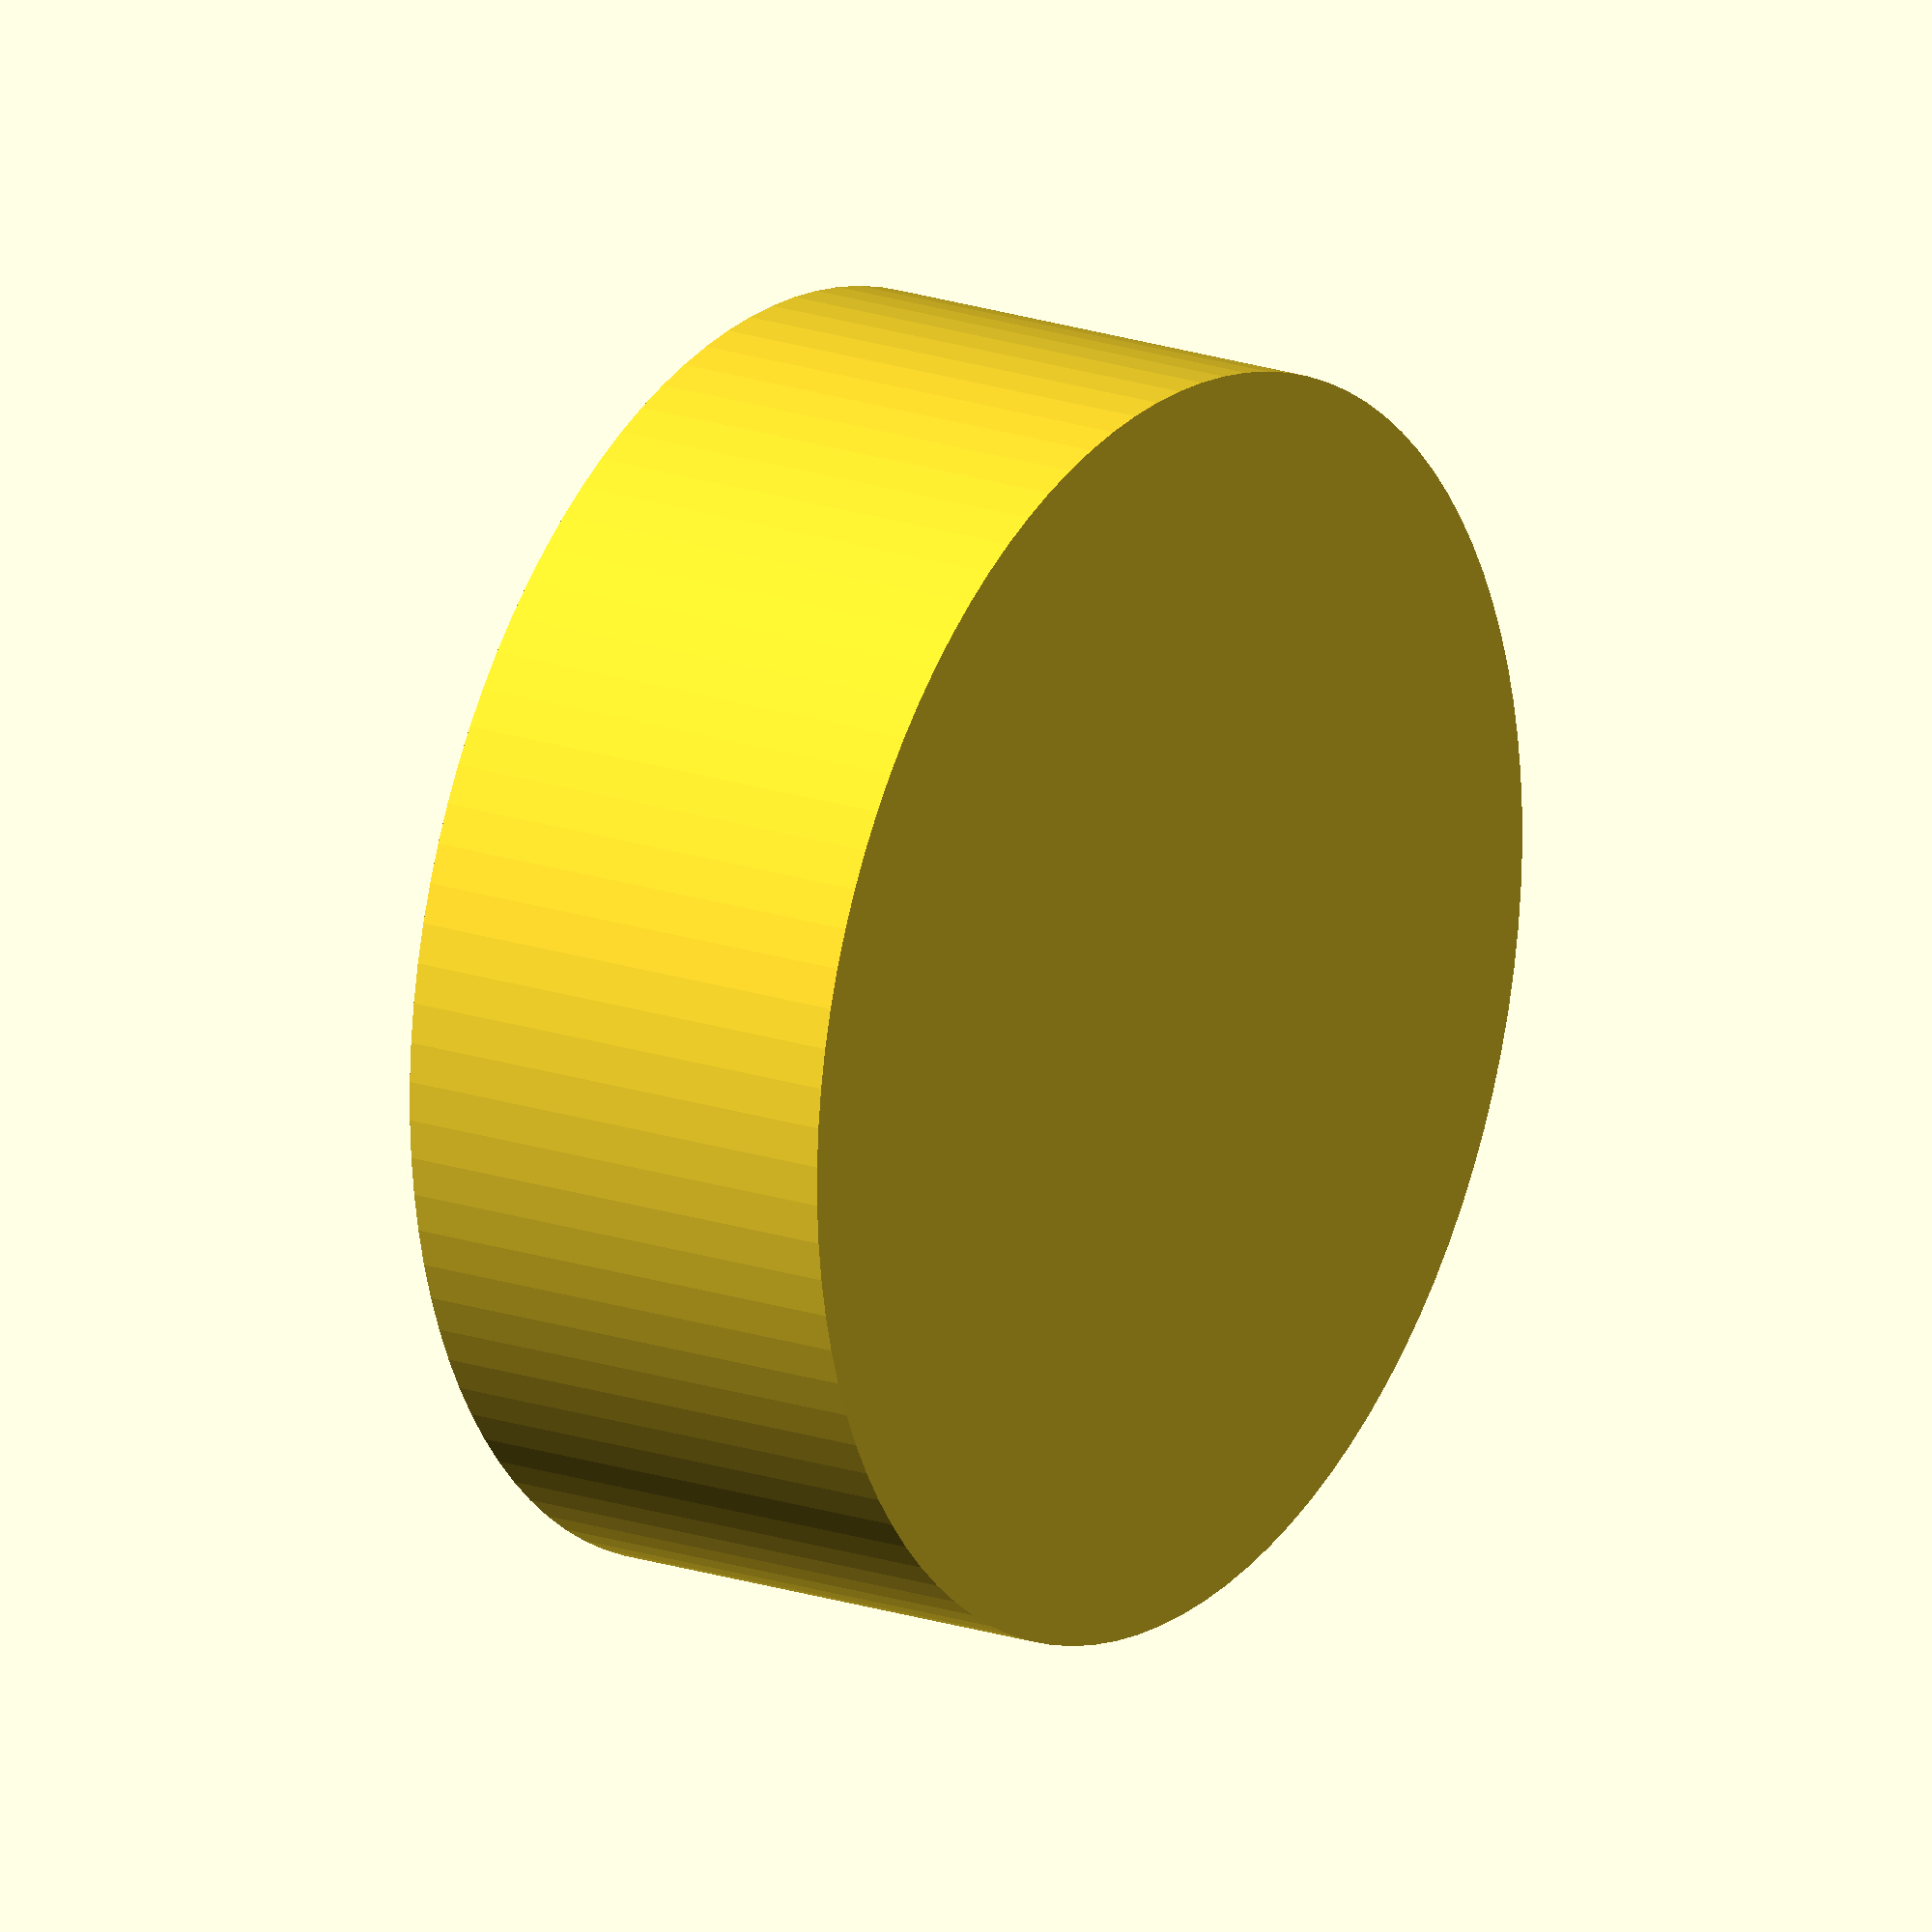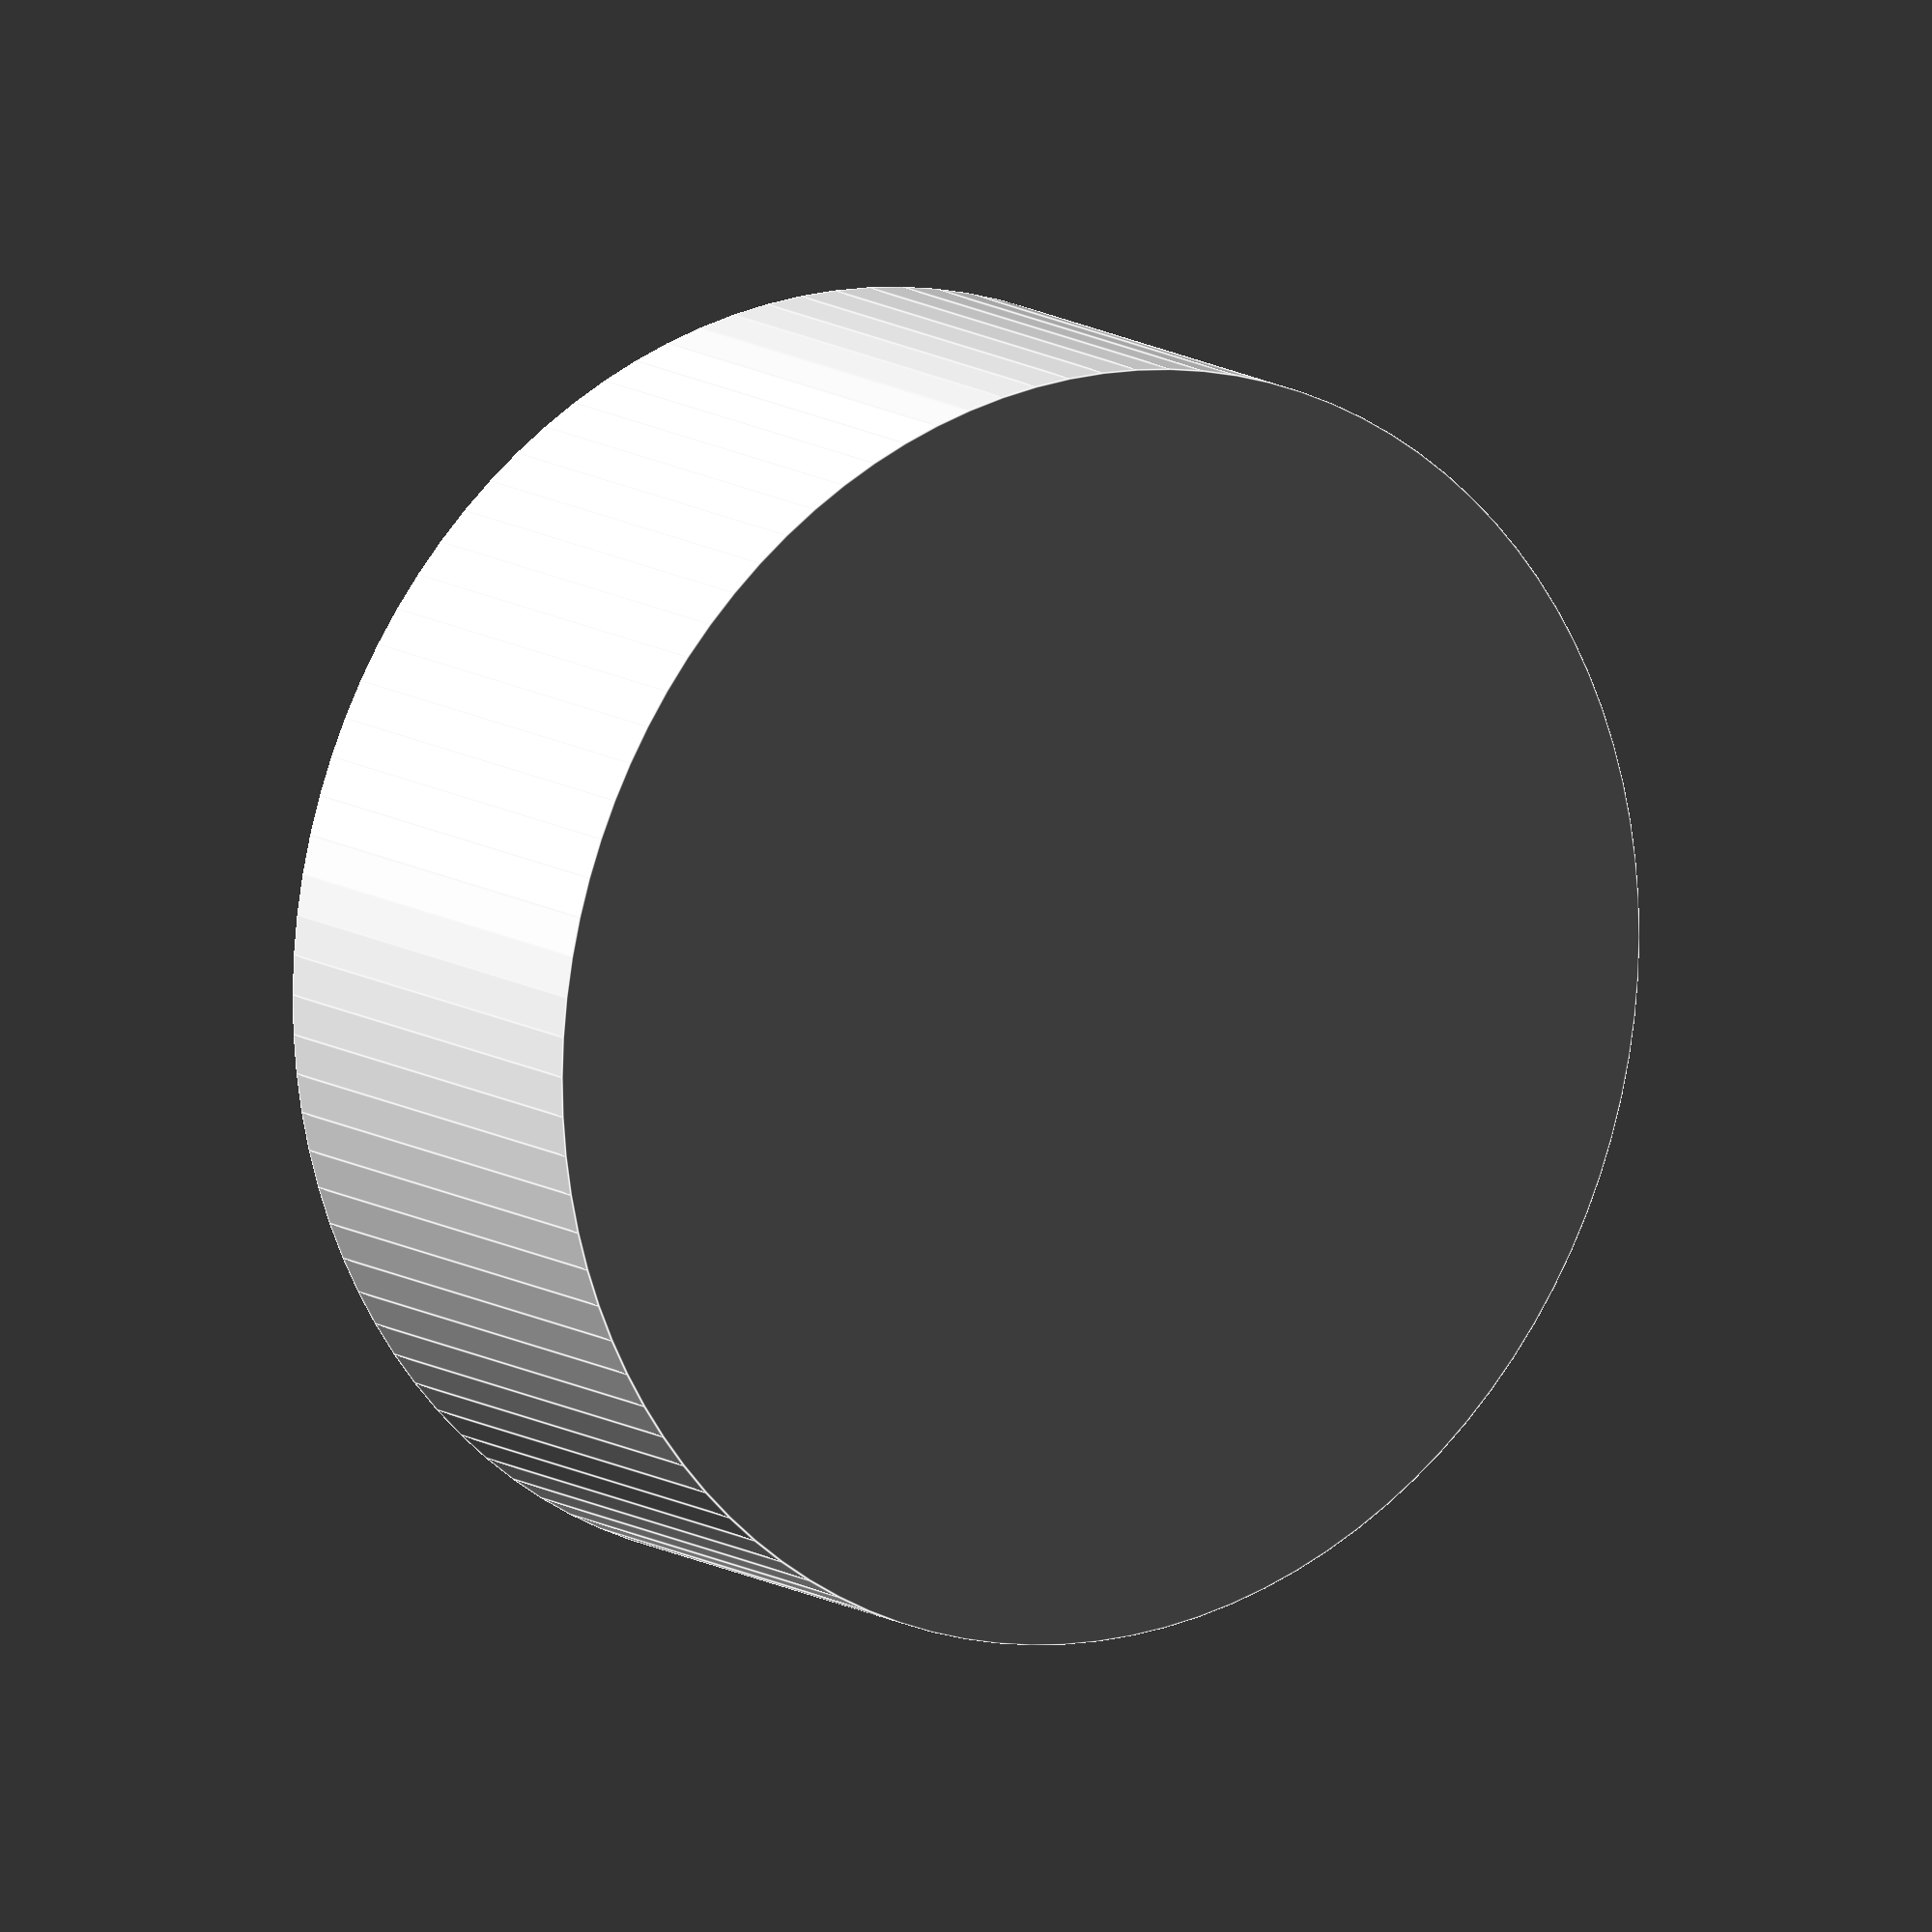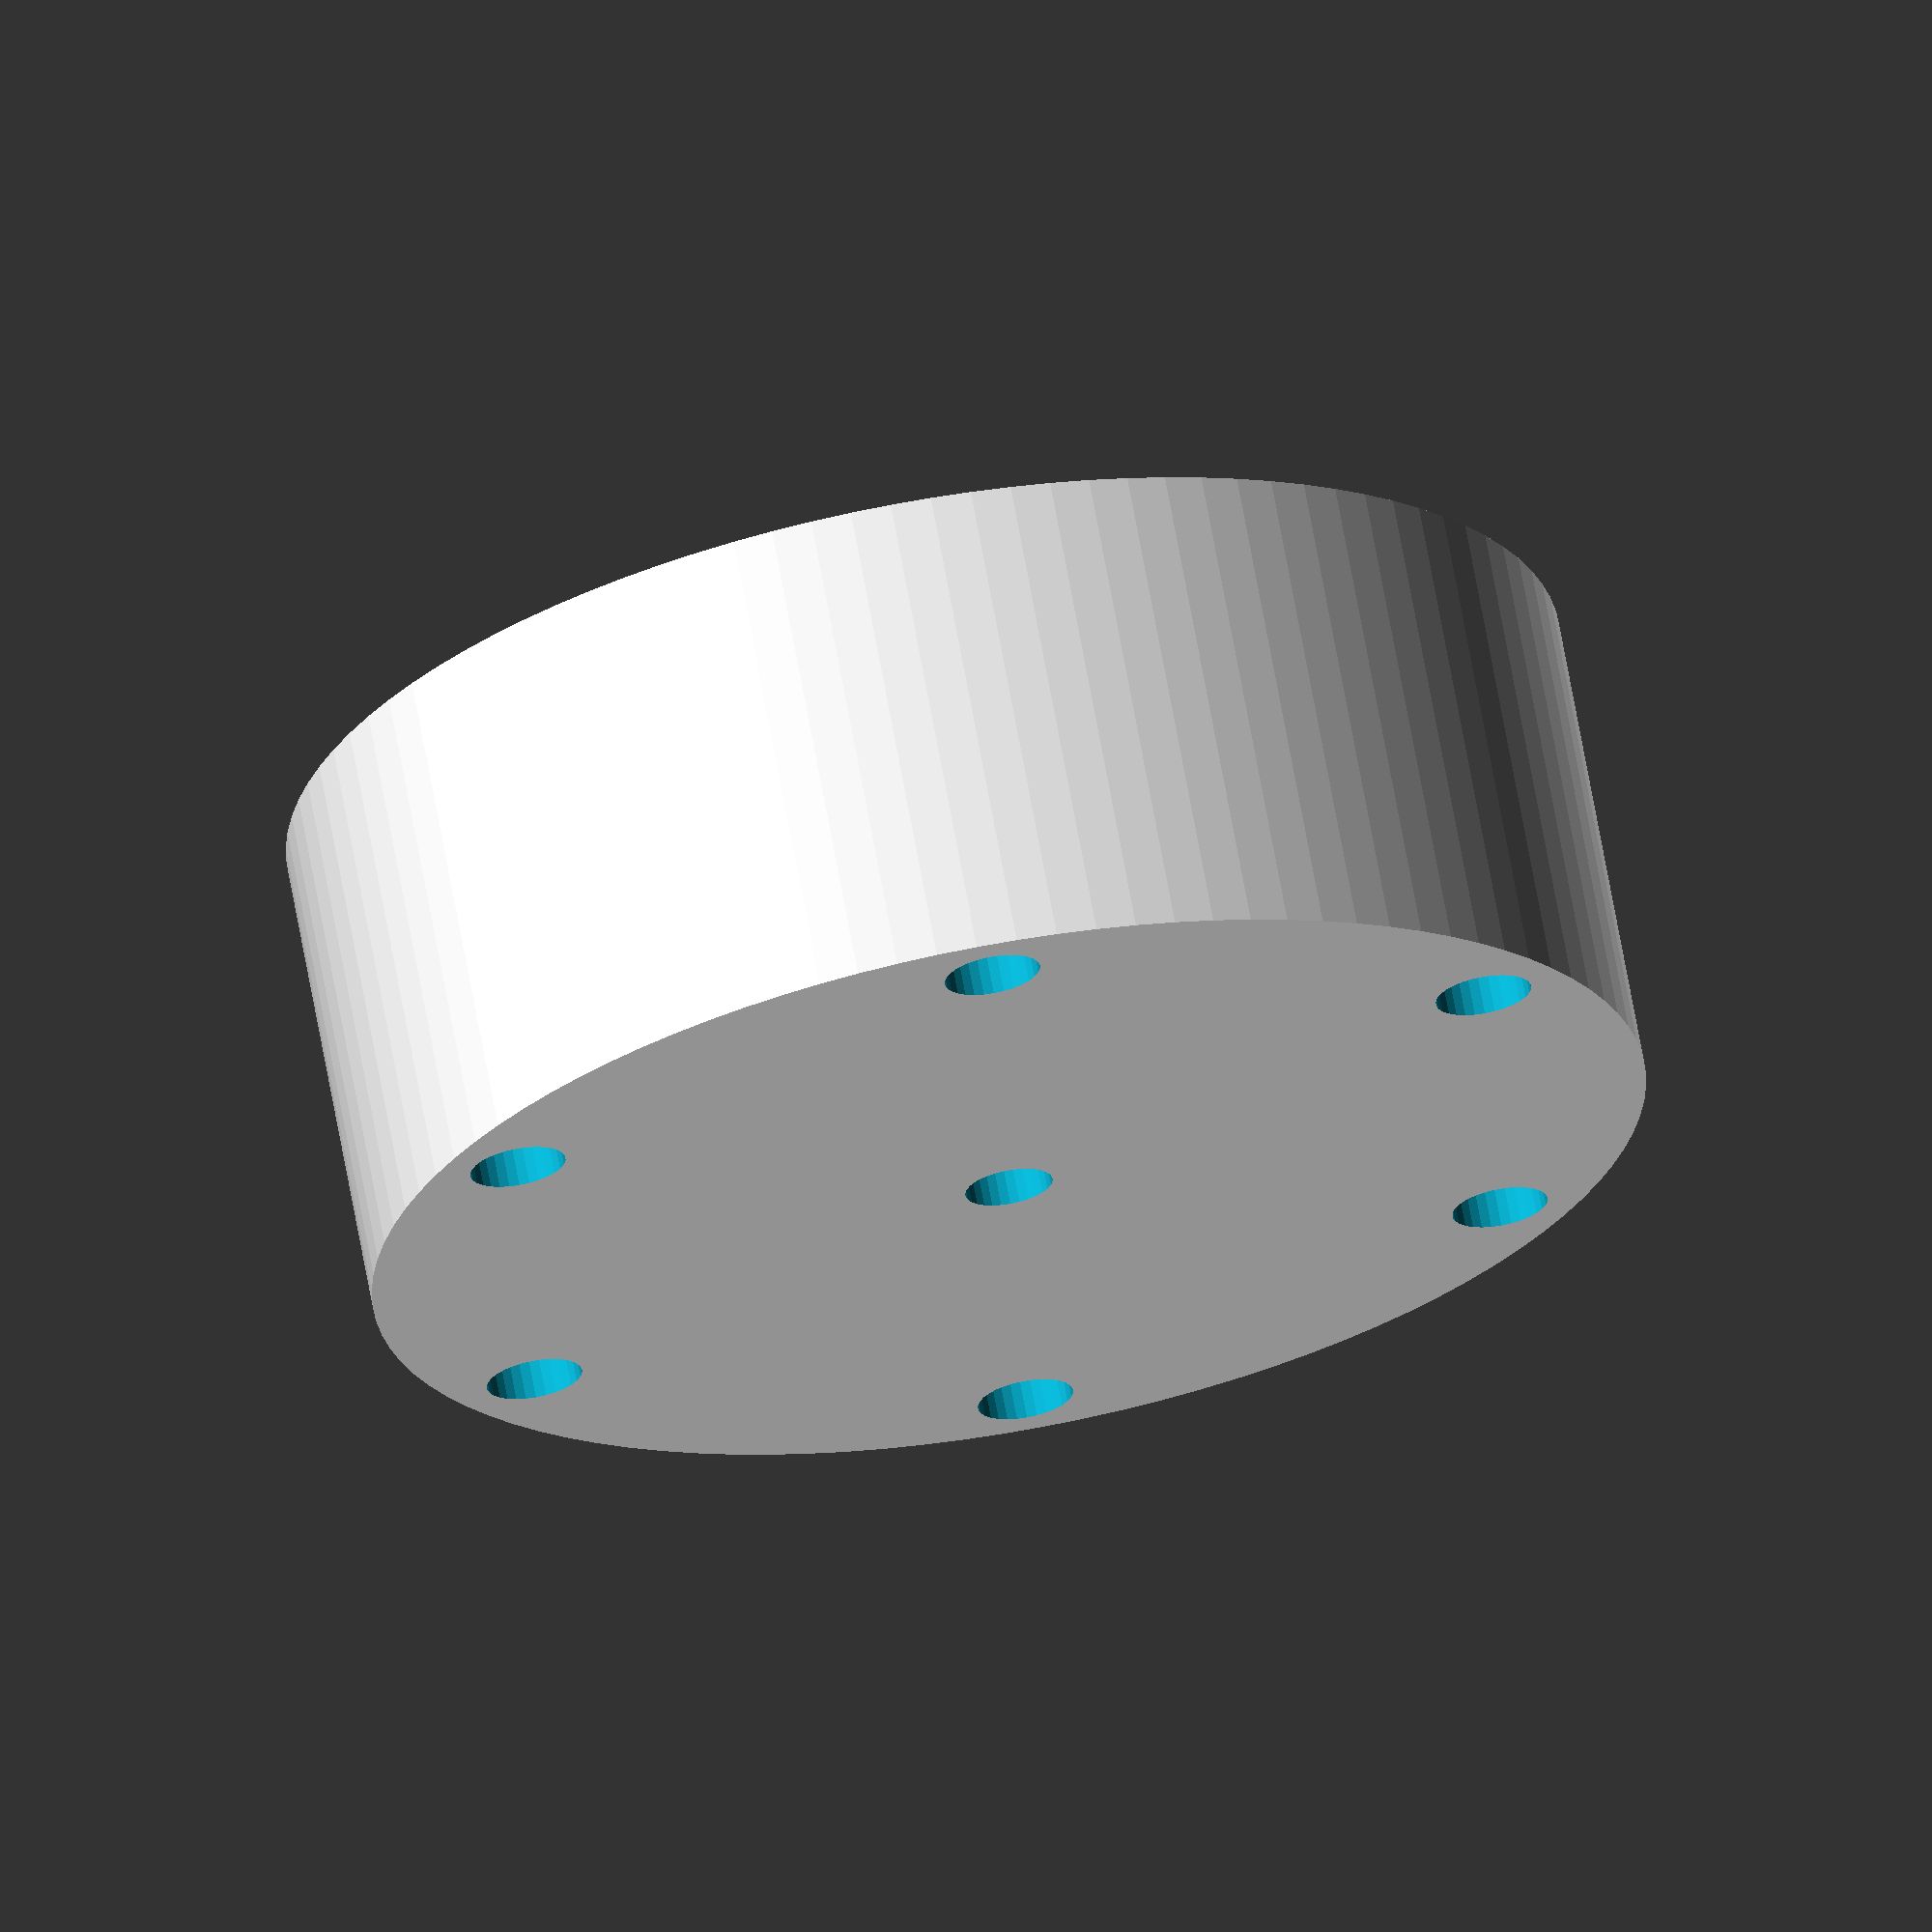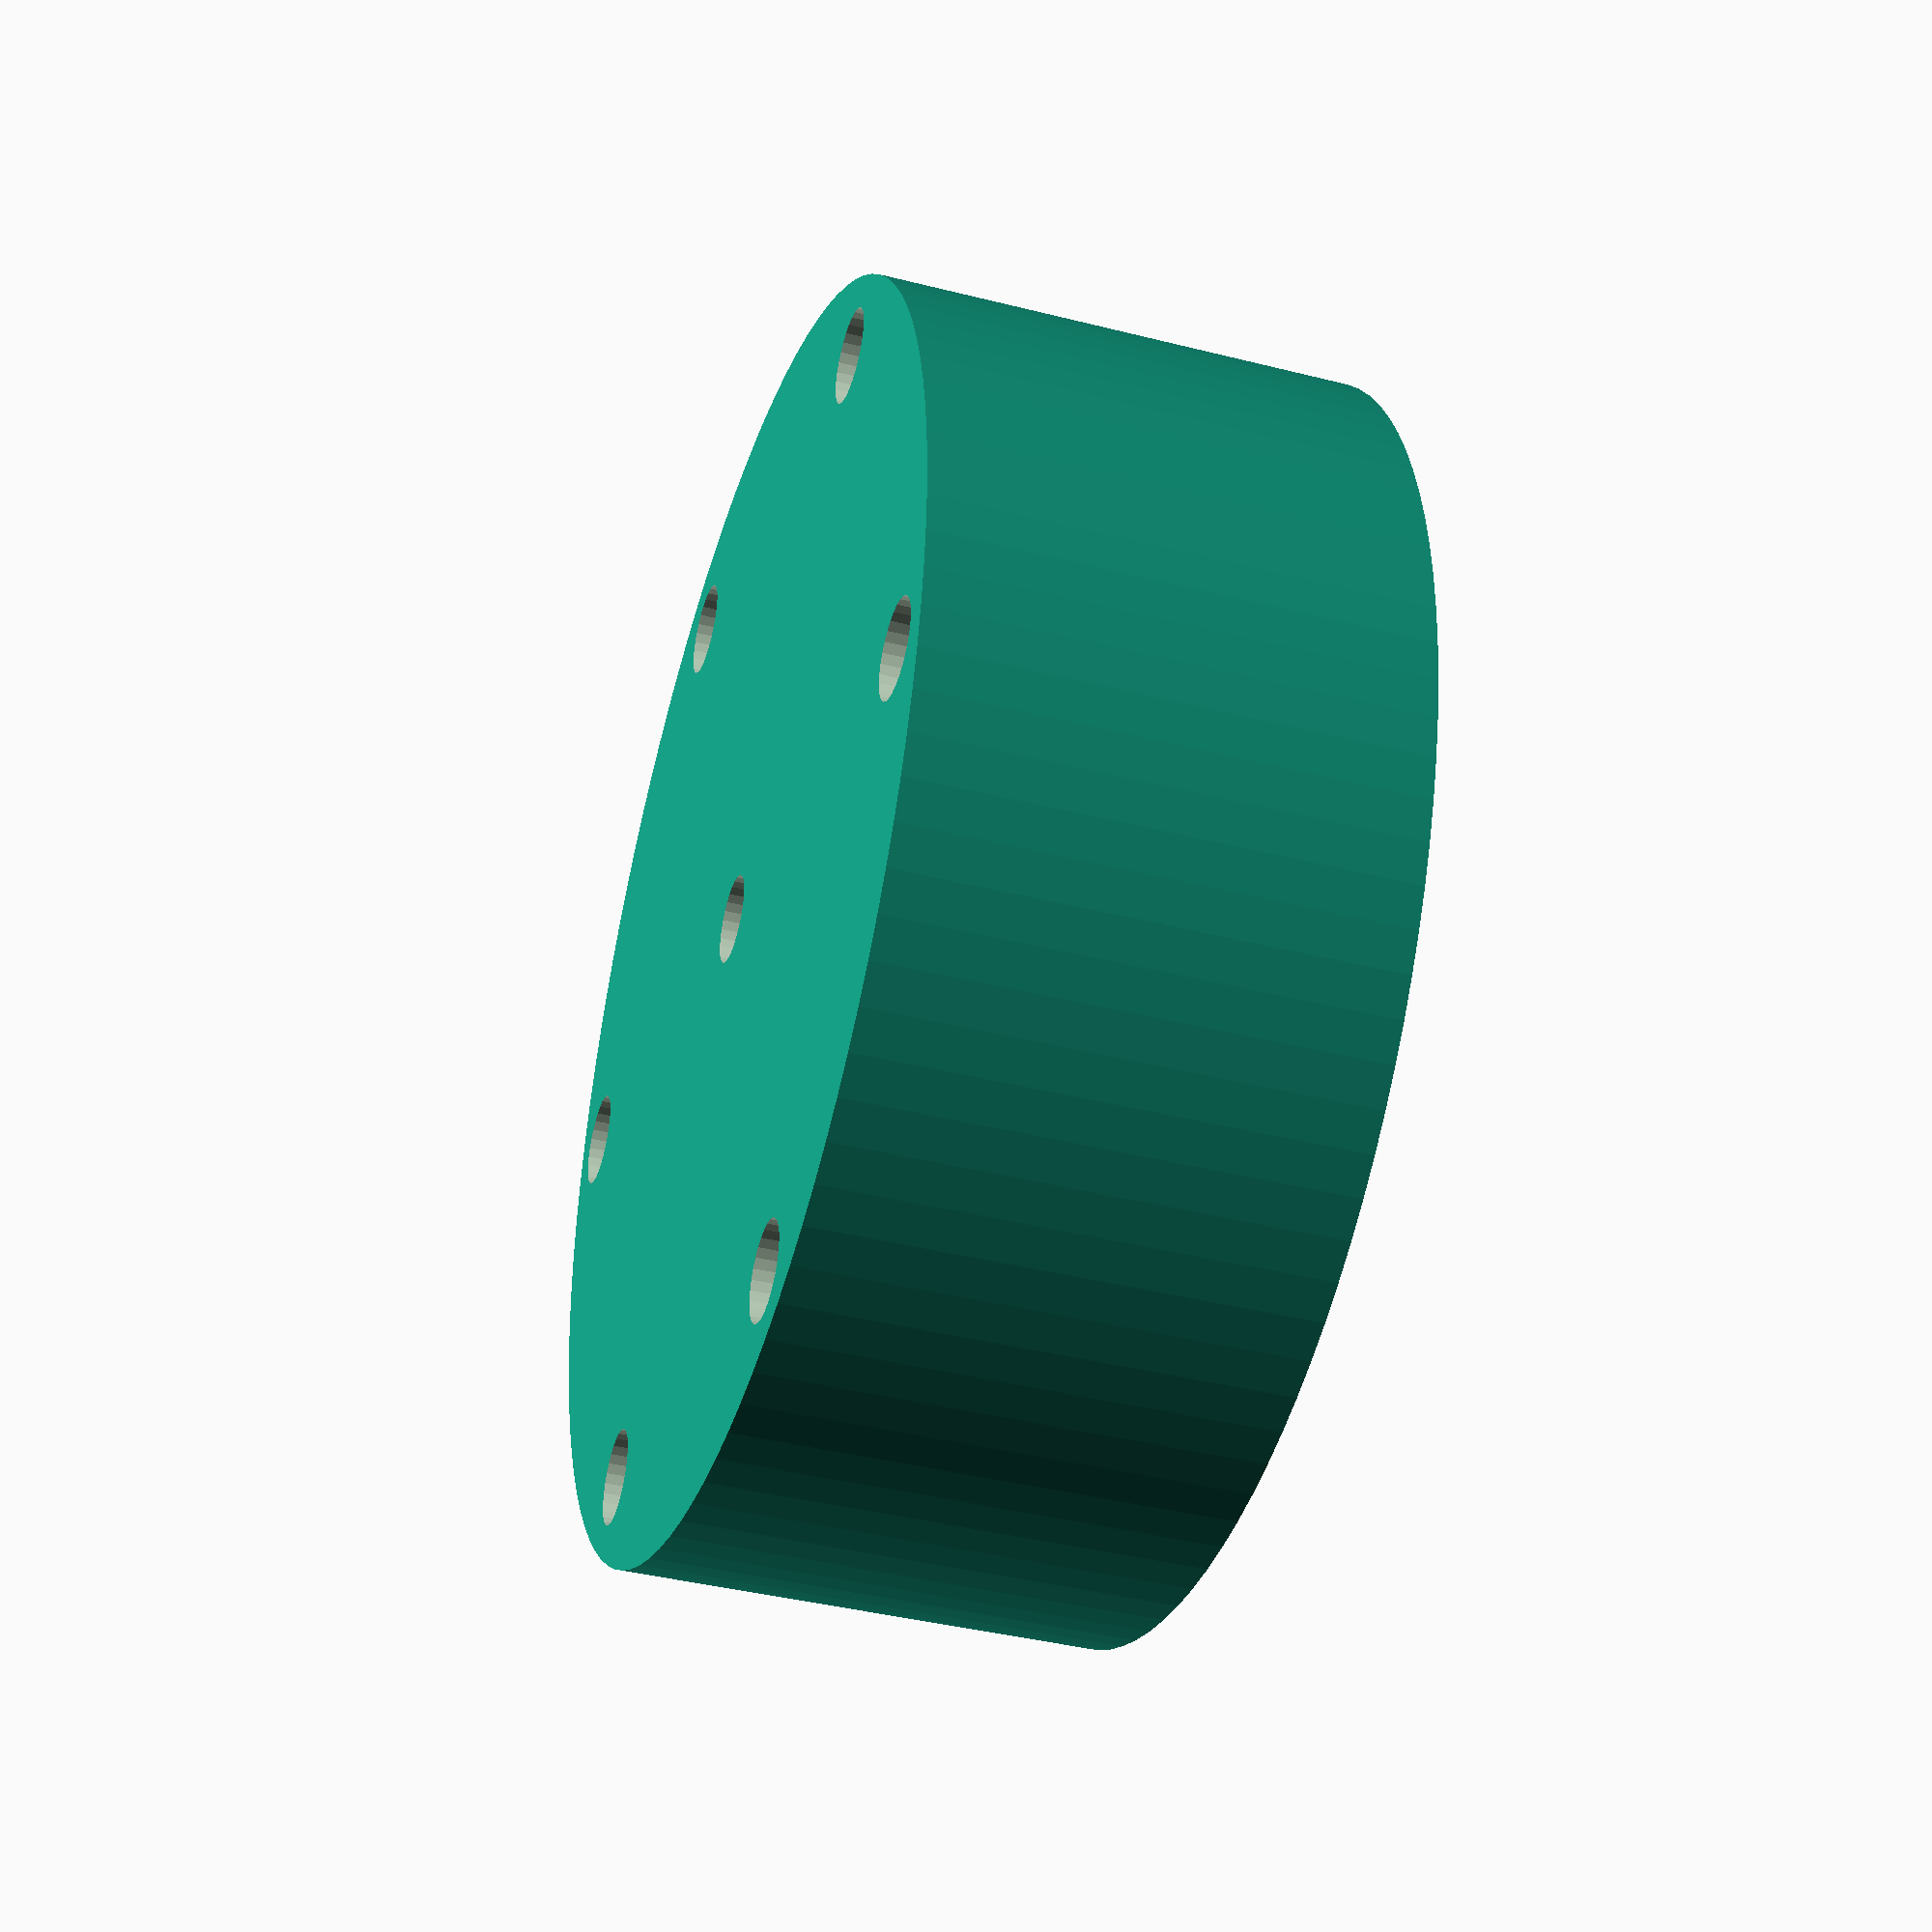
<openscad>
difference() {
  cylinder(h=15, r=20, $fn=100);
  for (a=[0:5]) rotate([0, 0, a*360/6]) translate([17.5, 0, 3]) cylinder(h=13, d=3, $fn=30);
  translate([0, 0, 3]) cylinder(h=13, d=2.75, $fn=30);
}
</openscad>
<views>
elev=161.1 azim=102.8 roll=57.0 proj=o view=solid
elev=348.2 azim=334.5 roll=146.3 proj=o view=edges
elev=292.3 azim=148.3 roll=349.8 proj=o view=solid
elev=219.1 azim=12.7 roll=107.7 proj=p view=solid
</views>
